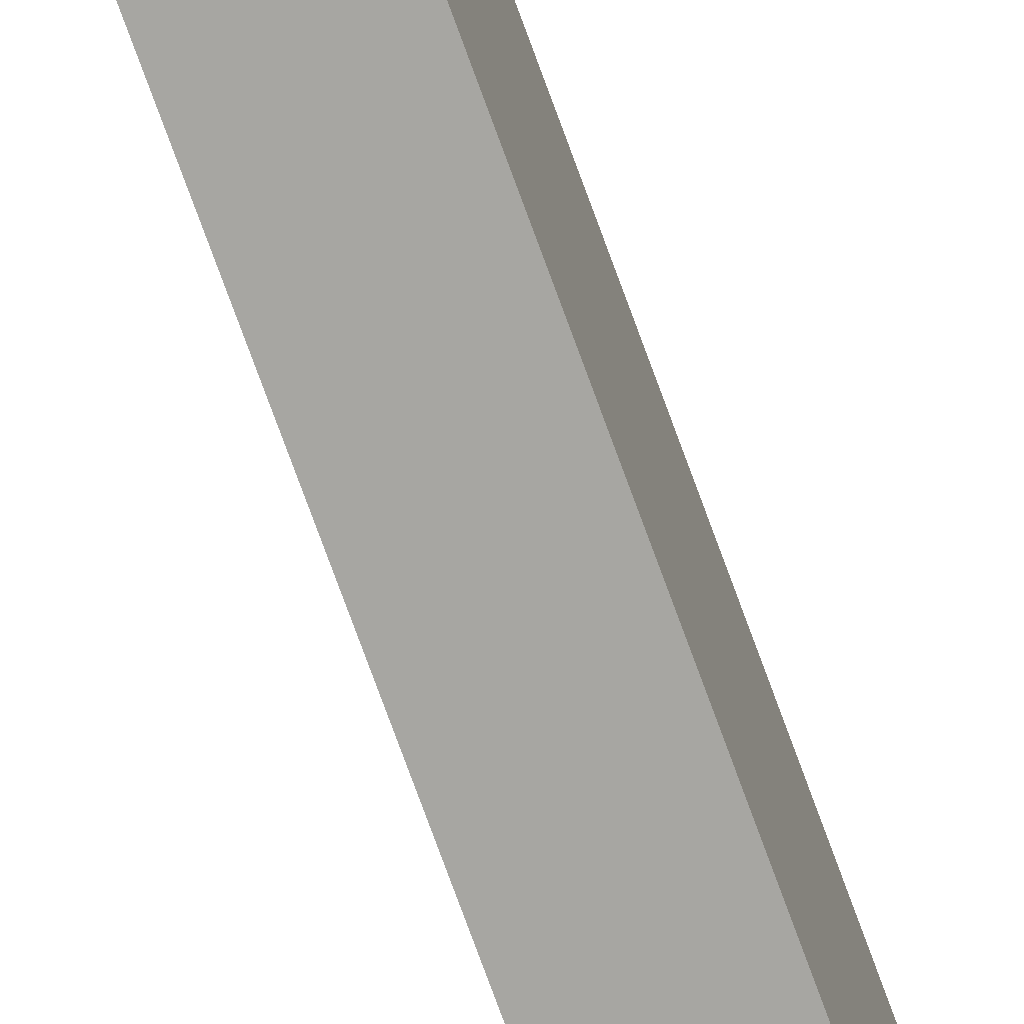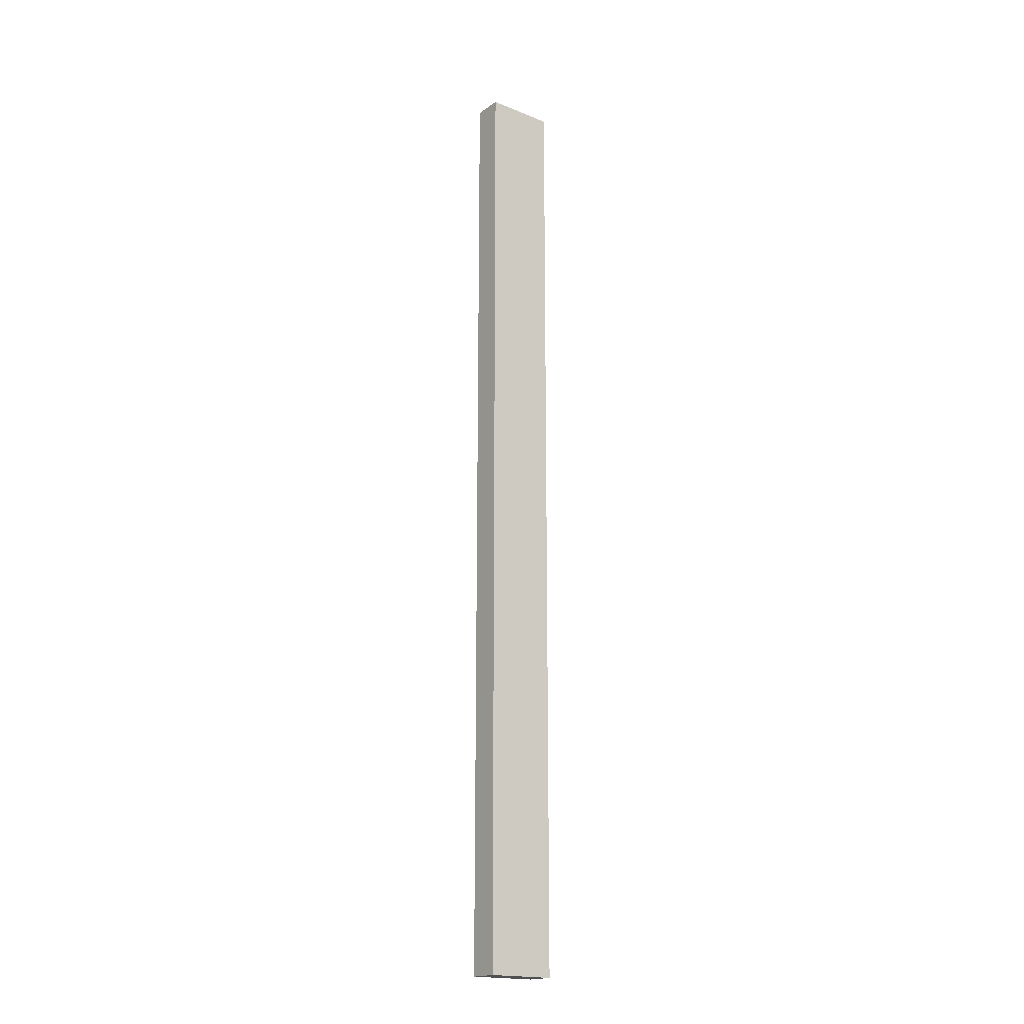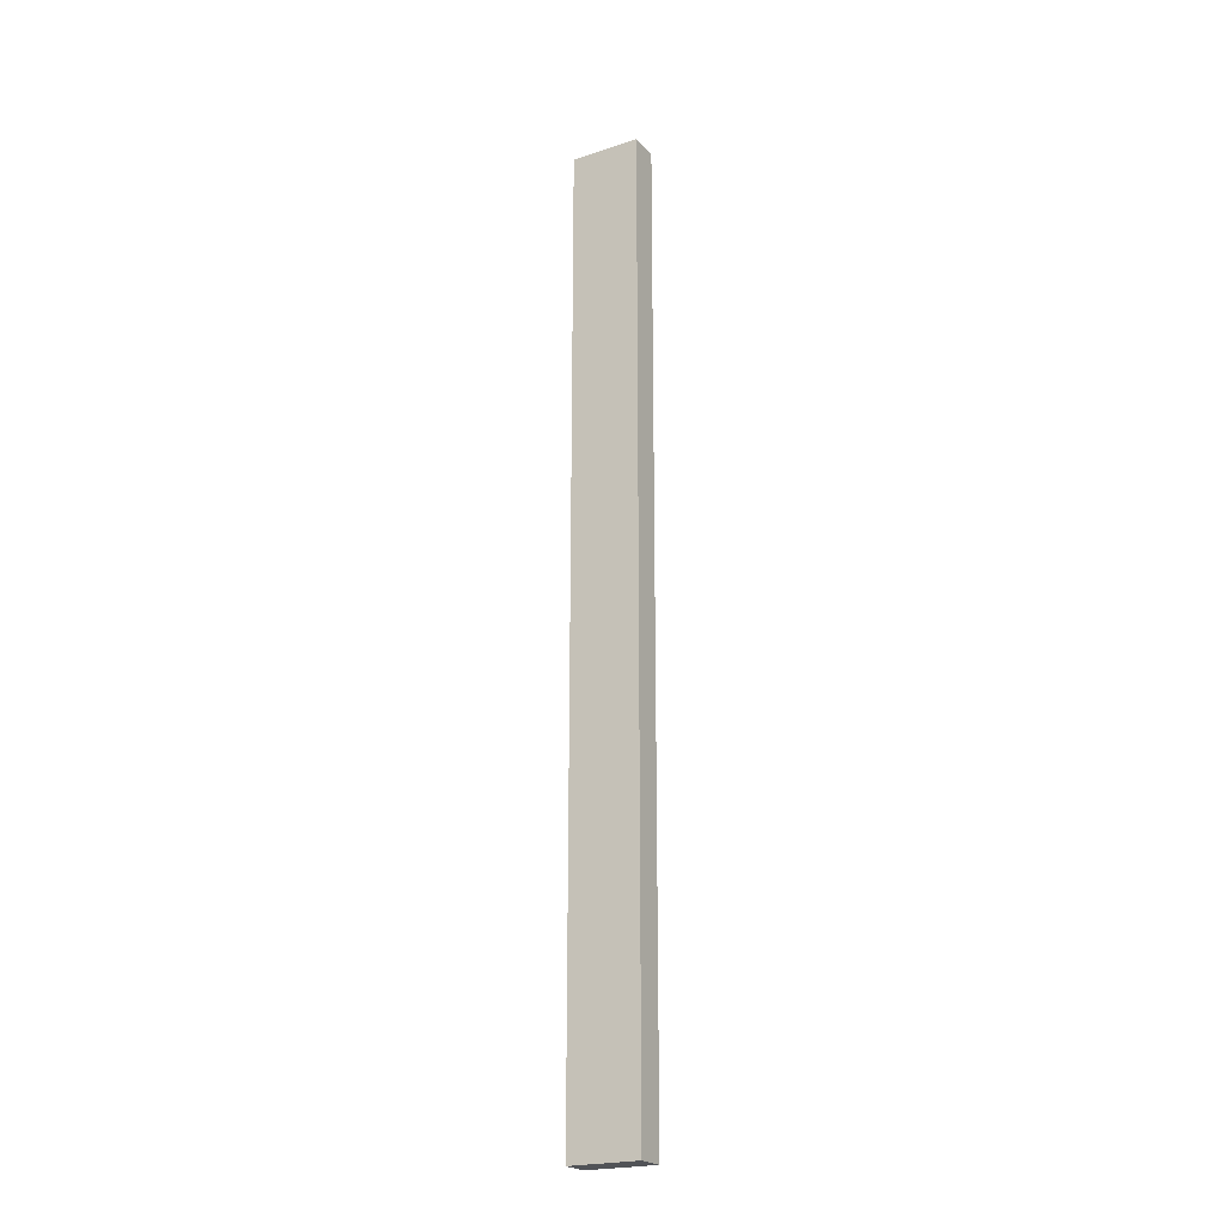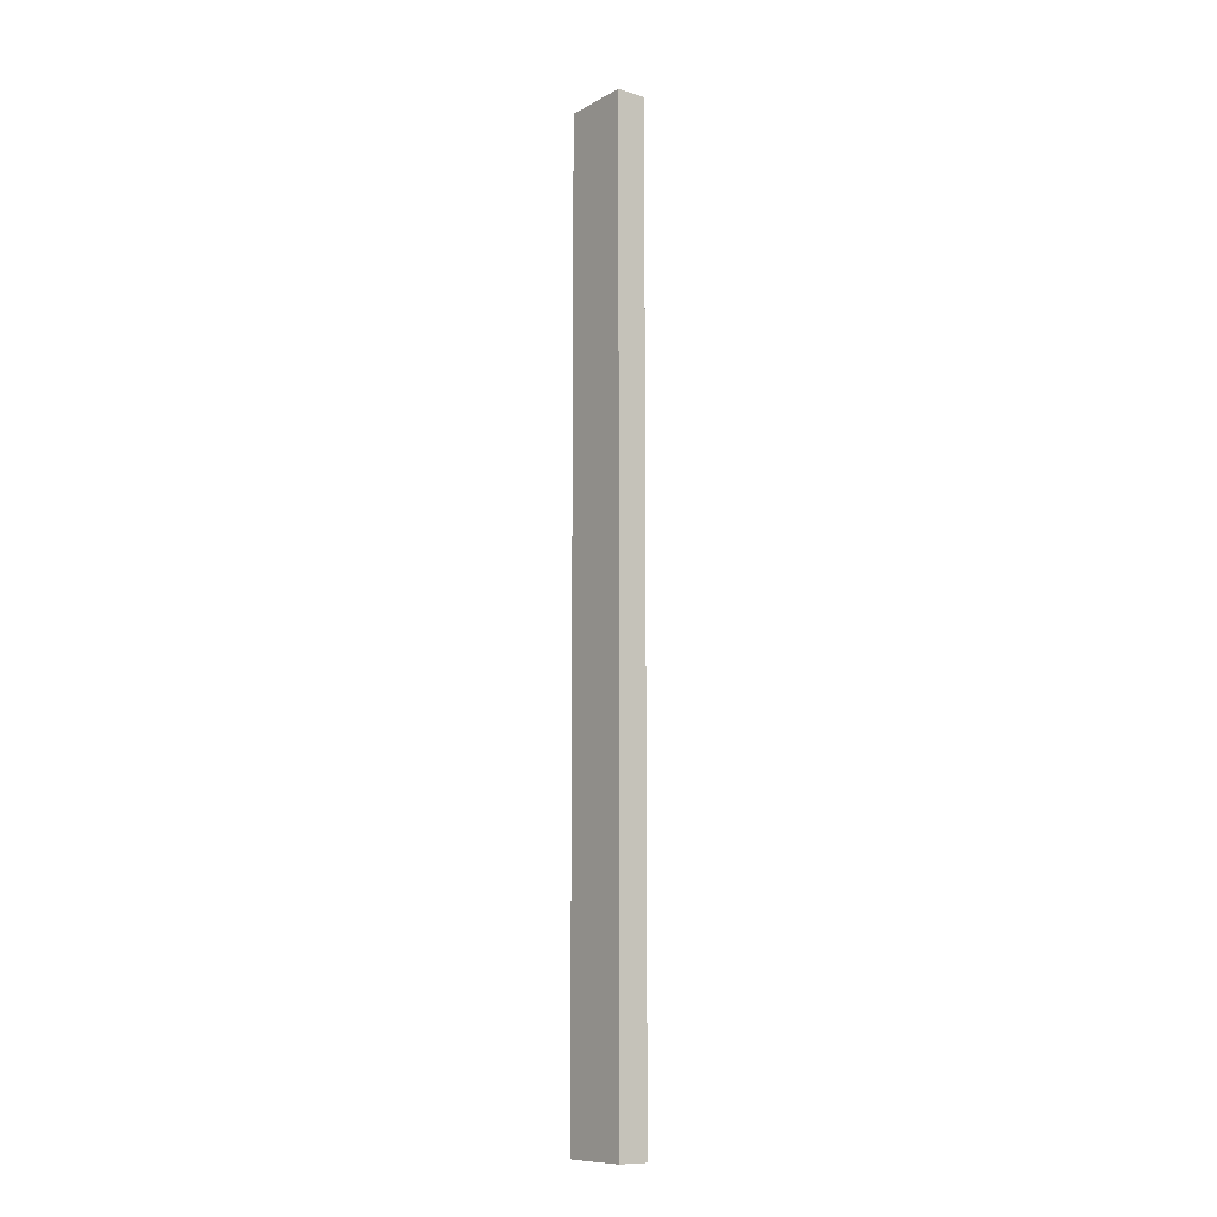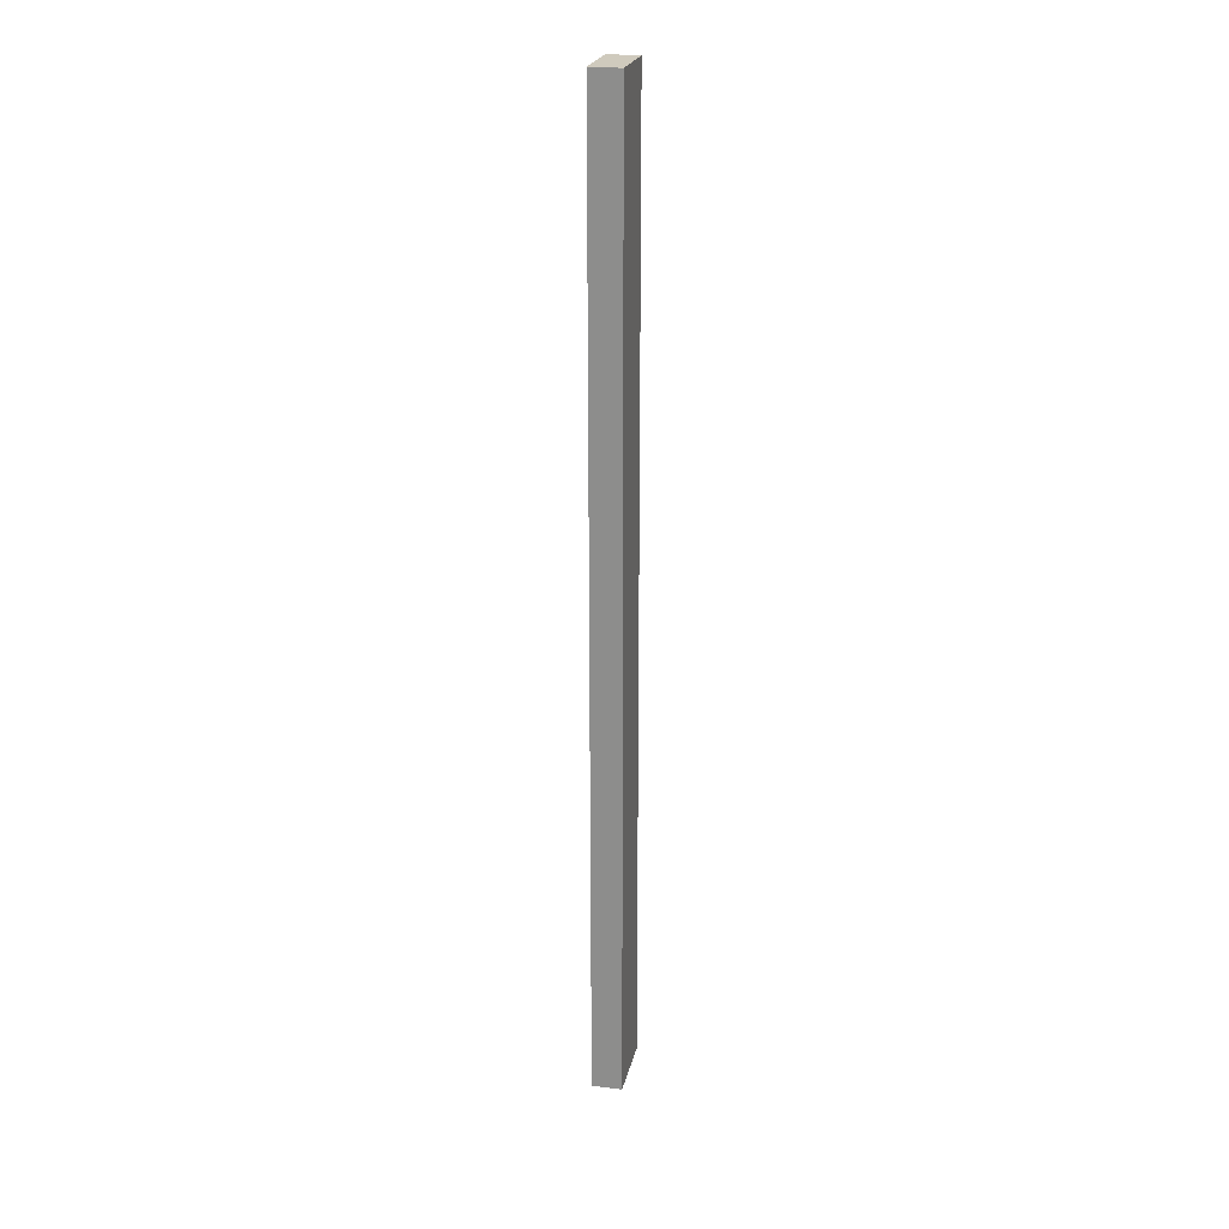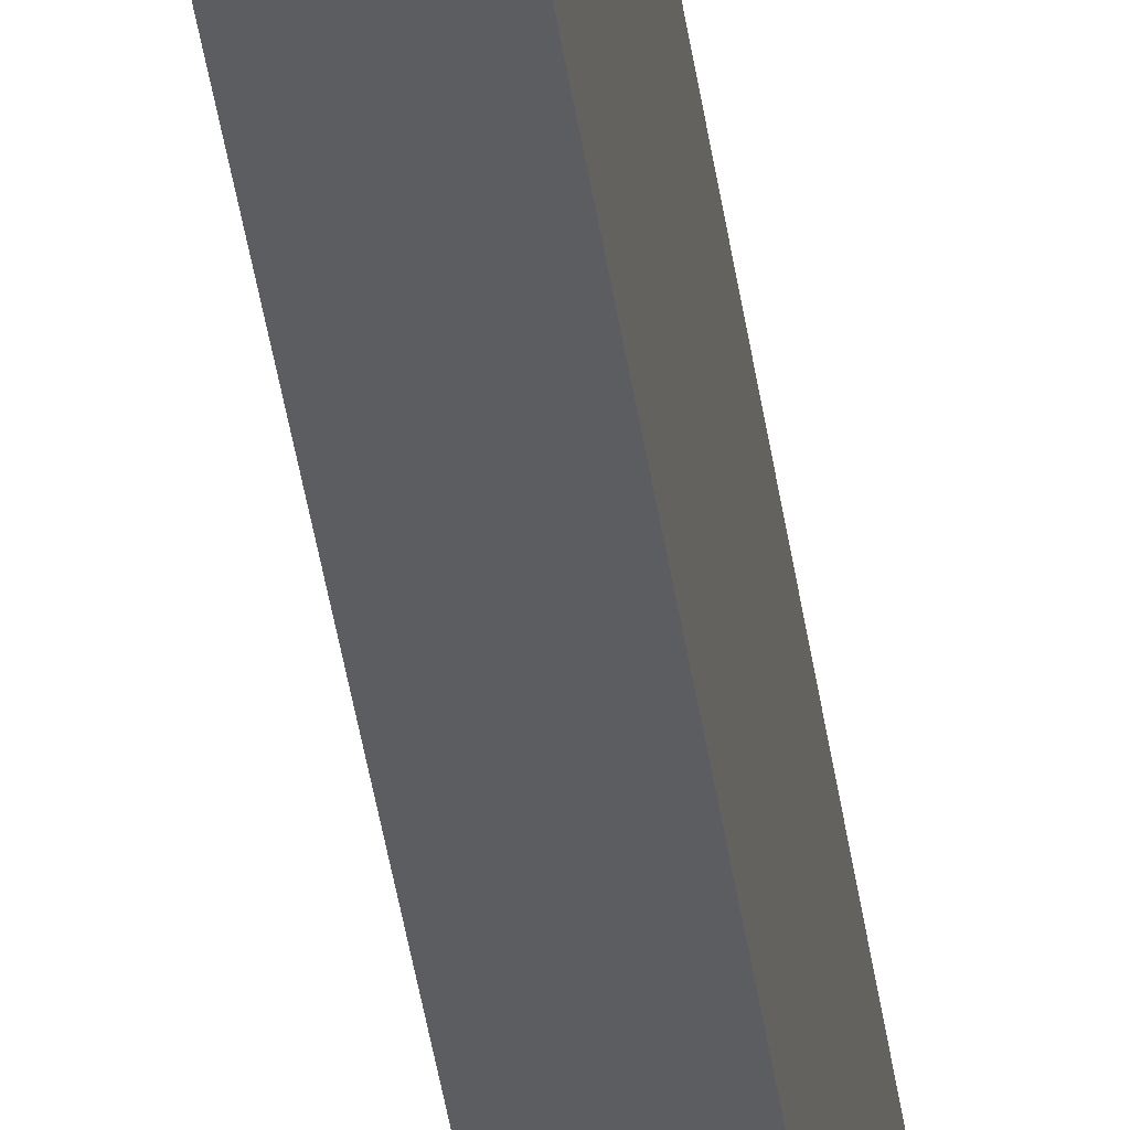
<metadata>
{"format":"obj","ext":"obj","renderer":"f3d","projection":"perspective","resolution":1024,"background":"white","views":[{"elev":-74.0,"azim":-160.1,"up":"+Z"},{"elev":-18.6,"azim":52.6,"up":"+Y"},{"elev":-22.1,"azim":-60.4,"up":"+Y"},{"elev":-10.5,"azim":-37.0,"up":"+Y"},{"elev":23.0,"azim":-167.8,"up":"+Y"},{"elev":-35.7,"azim":7.1,"up":"+Z"}]}
</metadata>
<code>
o _2x4x4_1/_2x4x4_/mesh22/mesh22-geometry#mesh22-geometry
v 0.4264 -0.8291 -0.3964
v 0.4769 -0.8291 -0.2786
v 0.4264 -0.8291 -0.2786
v 0.4769 -0.8291 -0.3964
v 0.4264 0.7863 -0.2786
v 0.4769 0.7863 -0.3964
v 0.4769 0.7863 -0.2786
v 0.4264 0.7863 -0.3964
f 1 2 3
f 2 1 4
f 3 2 1
f 4 1 2
f 2 5 3
f 3 5 2
f 5 1 3
f 3 1 5
f 1 6 4
f 4 6 1
f 6 2 4
f 4 2 6
f 5 2 7
f 7 2 5
f 1 5 8
f 8 5 1
f 6 1 8
f 8 1 6
f 2 6 7
f 7 6 2
f 6 5 7
f 7 5 6
f 5 6 8
f 8 6 5

</code>
